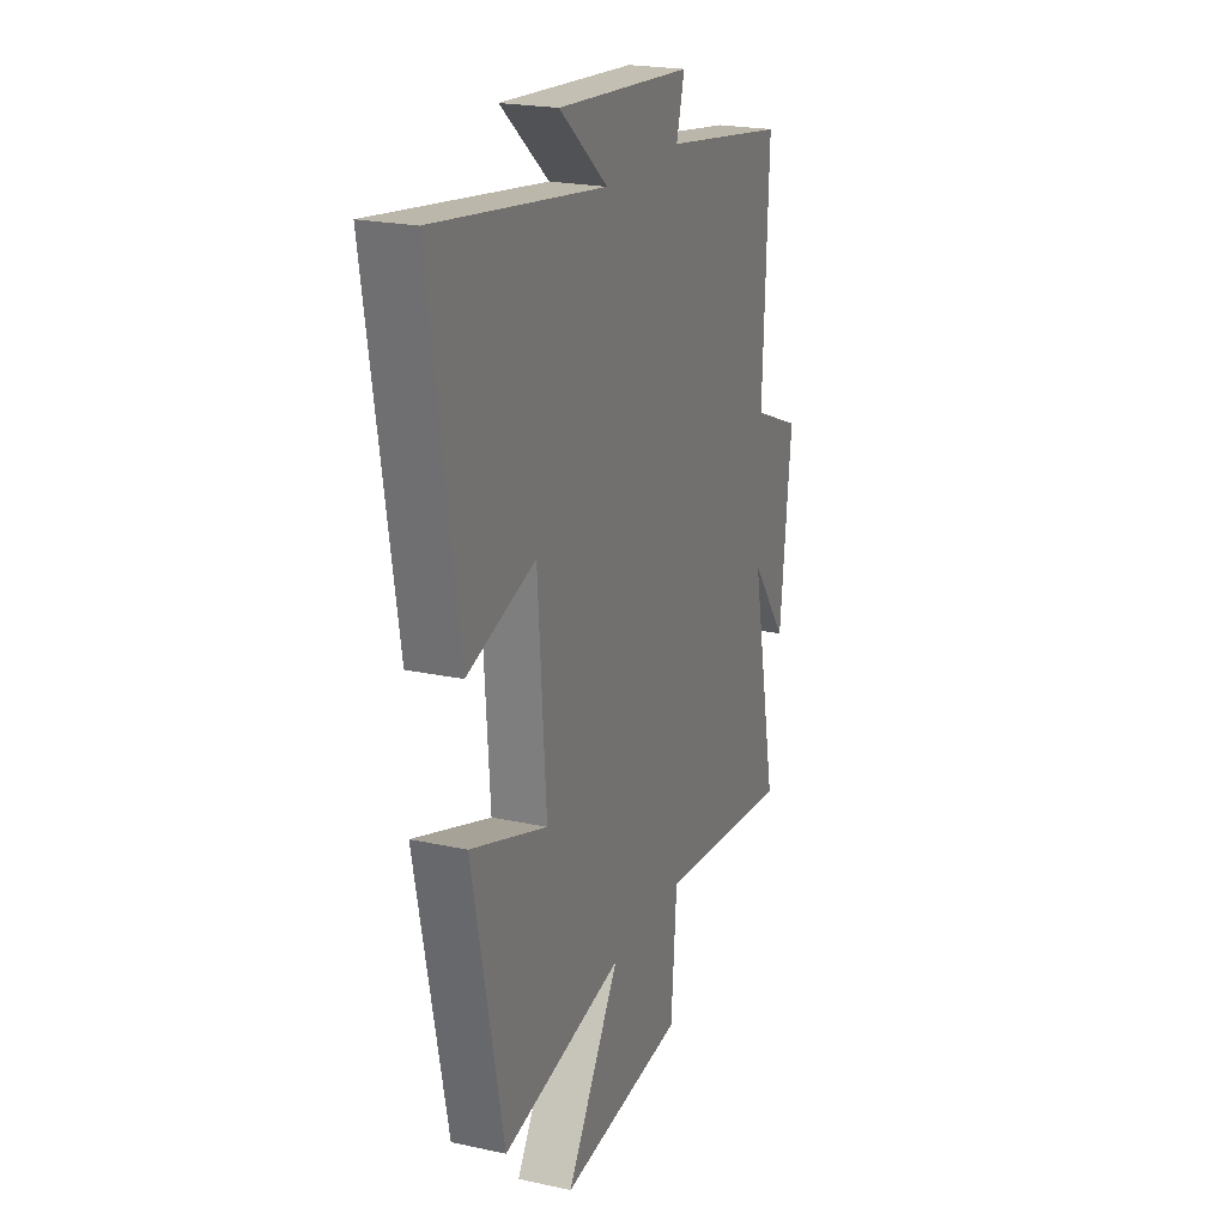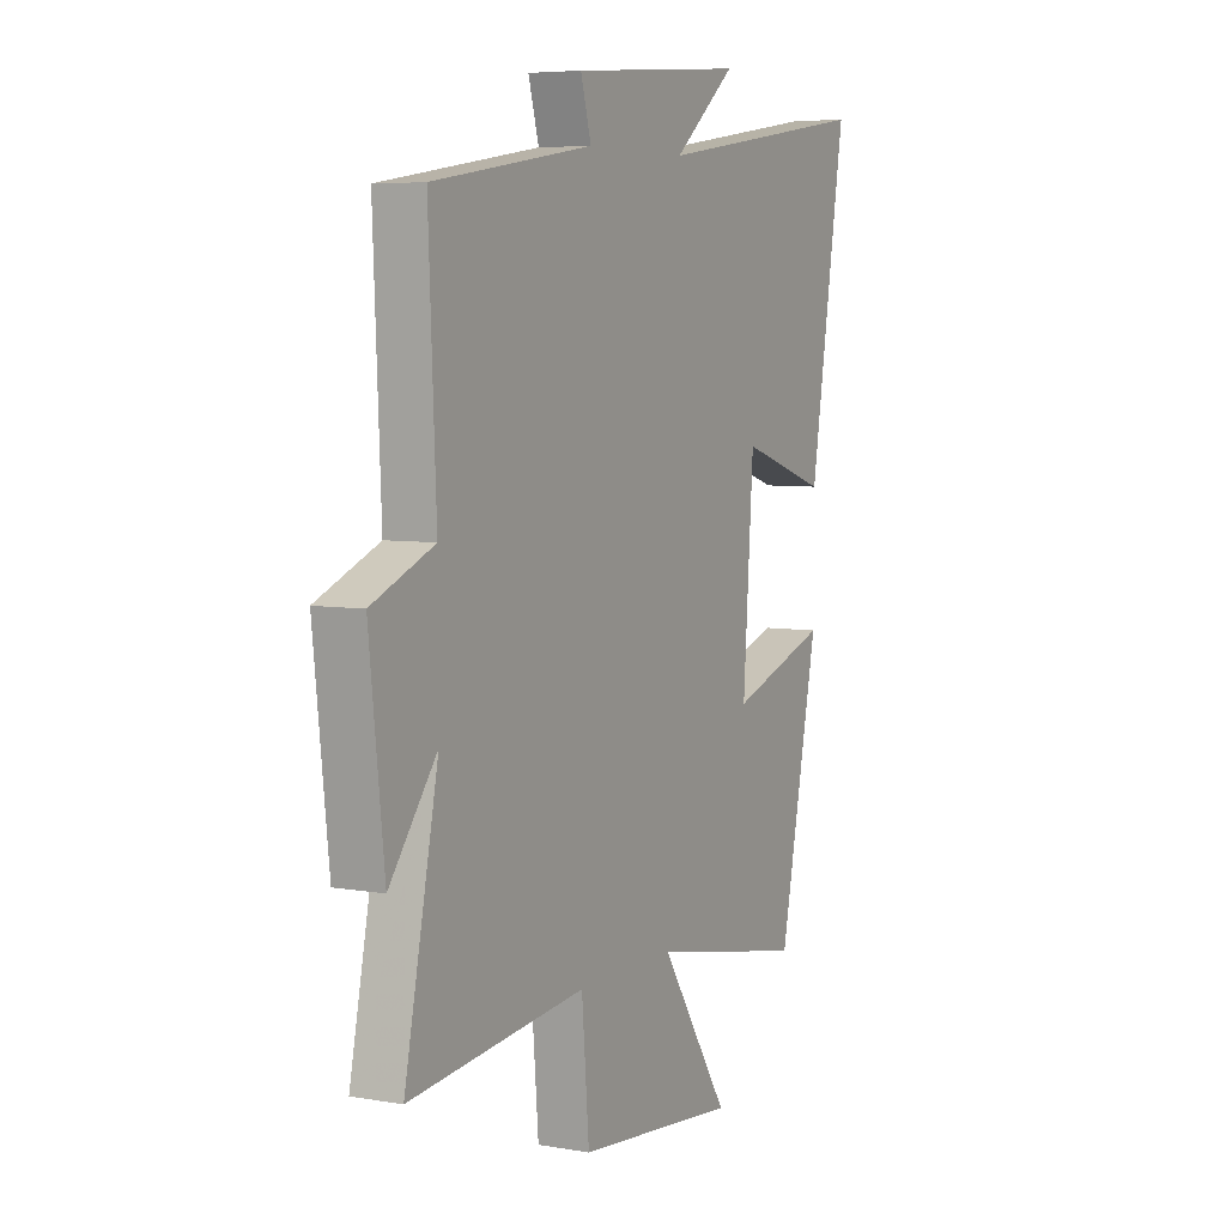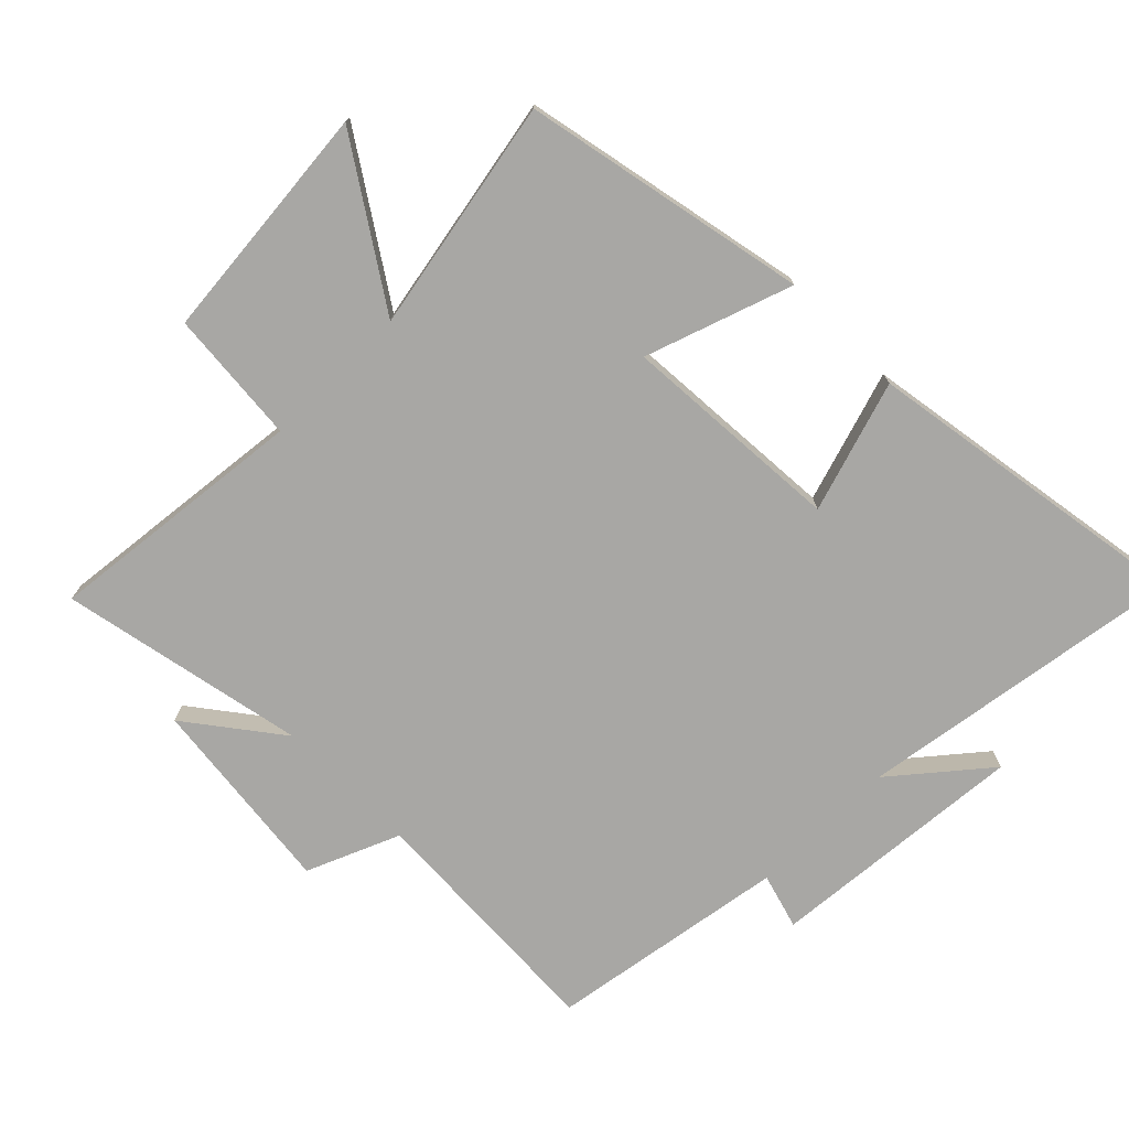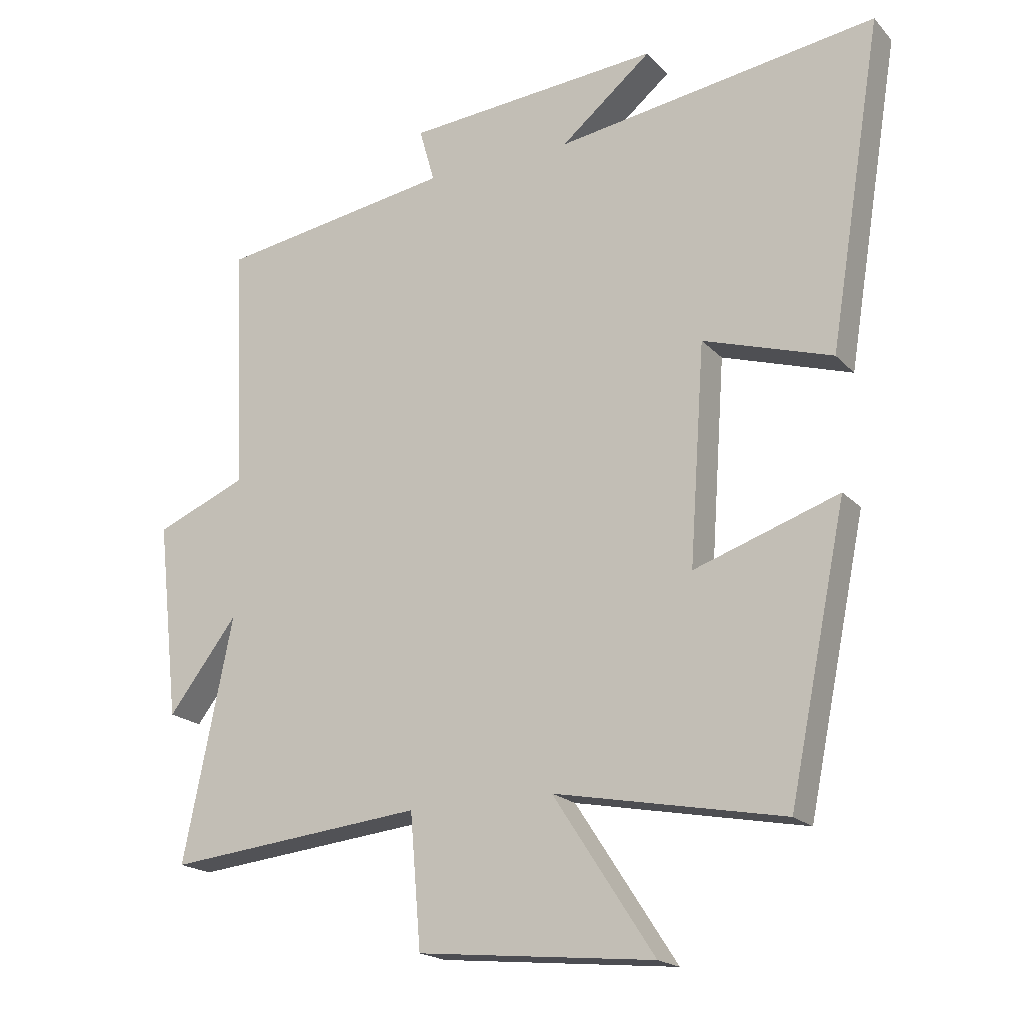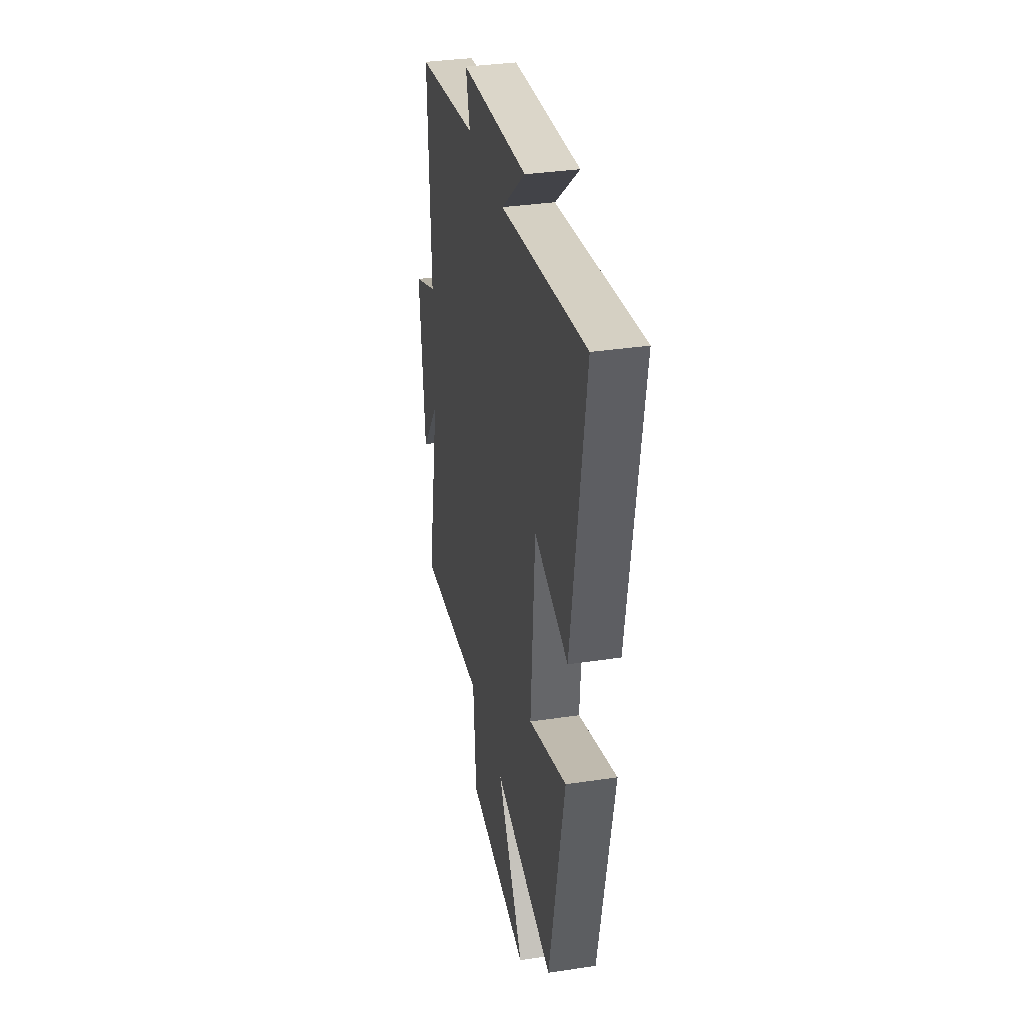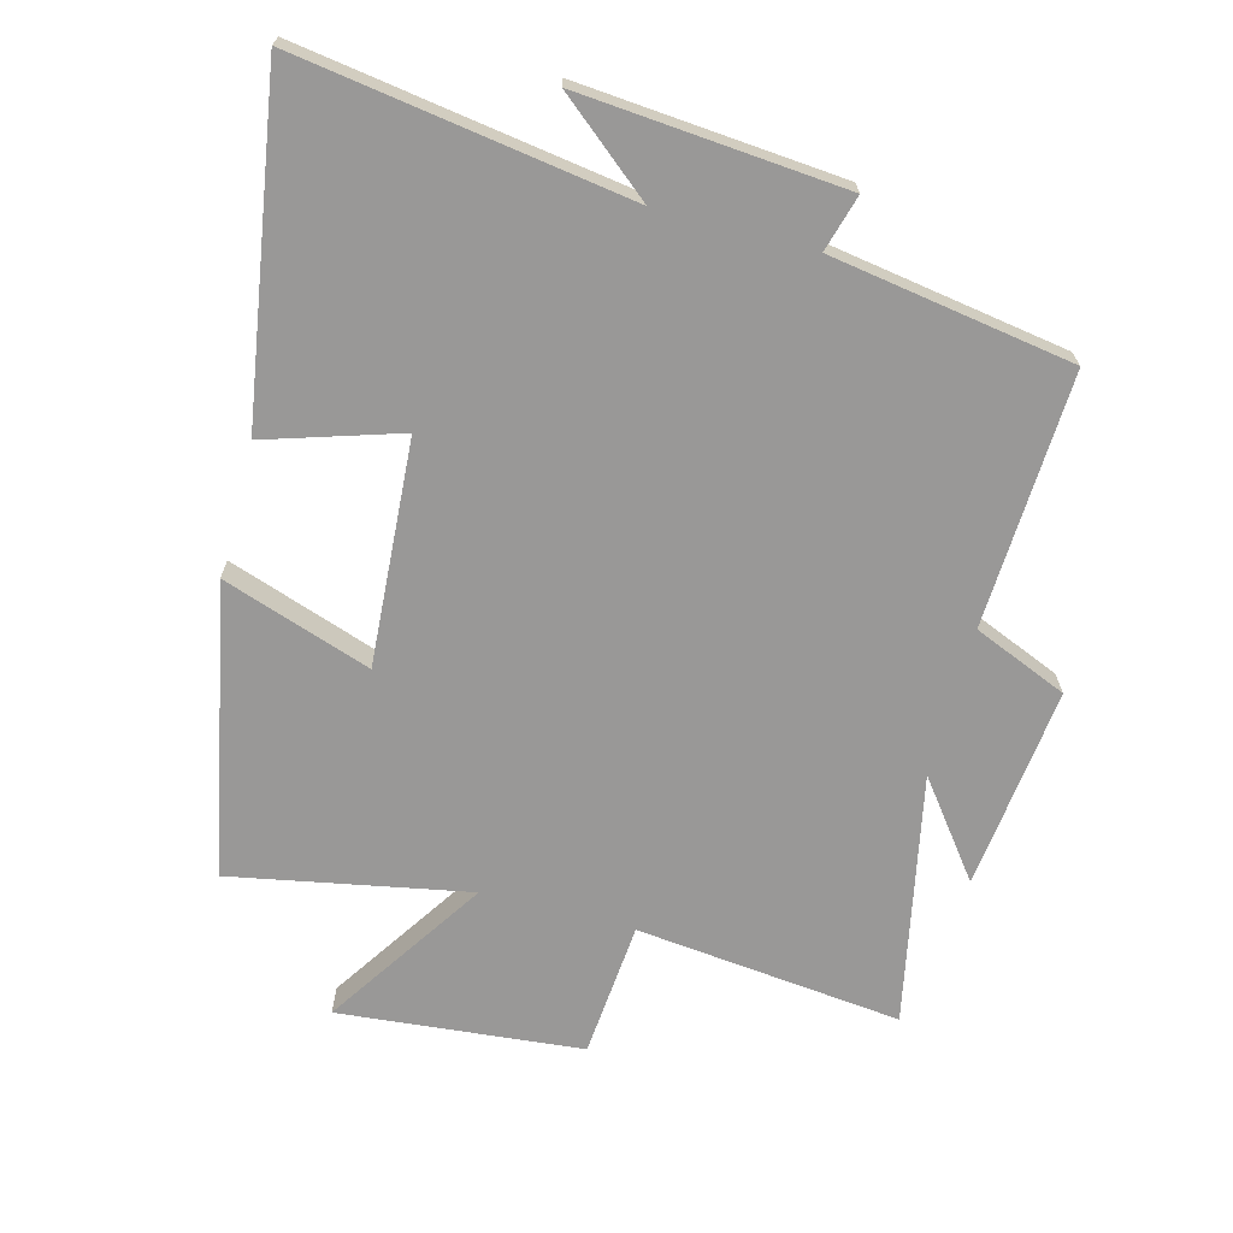
<metadata>
{"format":"obj","ext":"obj","renderer":"f3d","projection":"perspective","resolution":1024,"background":"white","views":[{"elev":21.9,"azim":-69.1,"up":"+Z"},{"elev":5.9,"azim":117.9,"up":"+Z"},{"elev":-74.6,"azim":-135.4,"up":"+Y"},{"elev":-19.1,"azim":-151.1,"up":"+Z"},{"elev":34.6,"azim":-101.4,"up":"+Z"},{"elev":-68.7,"azim":-15.0,"up":"+Y"}]}
</metadata>
<code>
v 0.577 0.07 -0.542
v 0.175 0.07 -0.5
v 0.158 0.07 -0.705
v -0.21 0.07 -0.741
v -0.053 0.07 -0.5
v -0.41 0.07 -0.569
v -0.5 0.07 -0.133
v -0.275 0.07 -0.209
v -0.299 0.07 0.131
v -0.5 0.07 0.067
v -0.583 0.07 0.574
v -0.081 0.07 0.5
v -0.223 0.07 0.617
v 0.175 0.07 0.585
v 0.151 0.07 0.5
v 0.517 0.07 0.443
v 0.5 0.07 0.059
v 0.642 0.07 0
v 0.608 0.07 -0.306
v 0.5 0.07 -0.165
v 0.577 0 -0.542
v 0.175 0 -0.5
v 0.158 0 -0.705
v -0.21 0 -0.741
v -0.053 0 -0.5
v -0.41 0 -0.569
v -0.5 0 -0.133
v -0.275 0 -0.209
v -0.299 0 0.131
v -0.5 0 0.067
v -0.583 0 0.574
v -0.081 0 0.5
v -0.223 0 0.617
v 0.175 0 0.585
v 0.151 0 0.5
v 0.517 0 0.443
v 0.5 0 0.059
v 0.642 0 0
v 0.608 0 -0.306
v 0.5 0 -0.165
f 17 18 19 20
f 15 16 17
f 15 17 20
f 12 13 14 15
f 20 1 2
f 15 20 2
f 12 15 2
f 9 10 11 12
f 12 2 3
f 9 12 3
f 8 9 3
f 5 6 7 8
f 3 4 5
f 3 5 8
f 40 39 38 37
f 37 36 35
f 40 37 35
f 35 34 33 32
f 22 21 40
f 22 40 35
f 22 35 32
f 32 31 30 29
f 23 22 32
f 23 32 29
f 23 29 28
f 28 27 26 25
f 25 24 23
f 28 25 23
f 1 21 22 2
f 2 22 23 3
f 3 23 24 4
f 4 24 25 5
f 5 25 26 6
f 6 26 27 7
f 7 27 28 8
f 8 28 29 9
f 9 29 30 10
f 10 30 31 11
f 11 31 32 12
f 12 32 33 13
f 13 33 34 14
f 14 34 35 15
f 15 35 36 16
f 16 36 37 17
f 17 37 38 18
f 18 38 39 19
f 19 39 40 20
f 20 40 21 1

</code>
